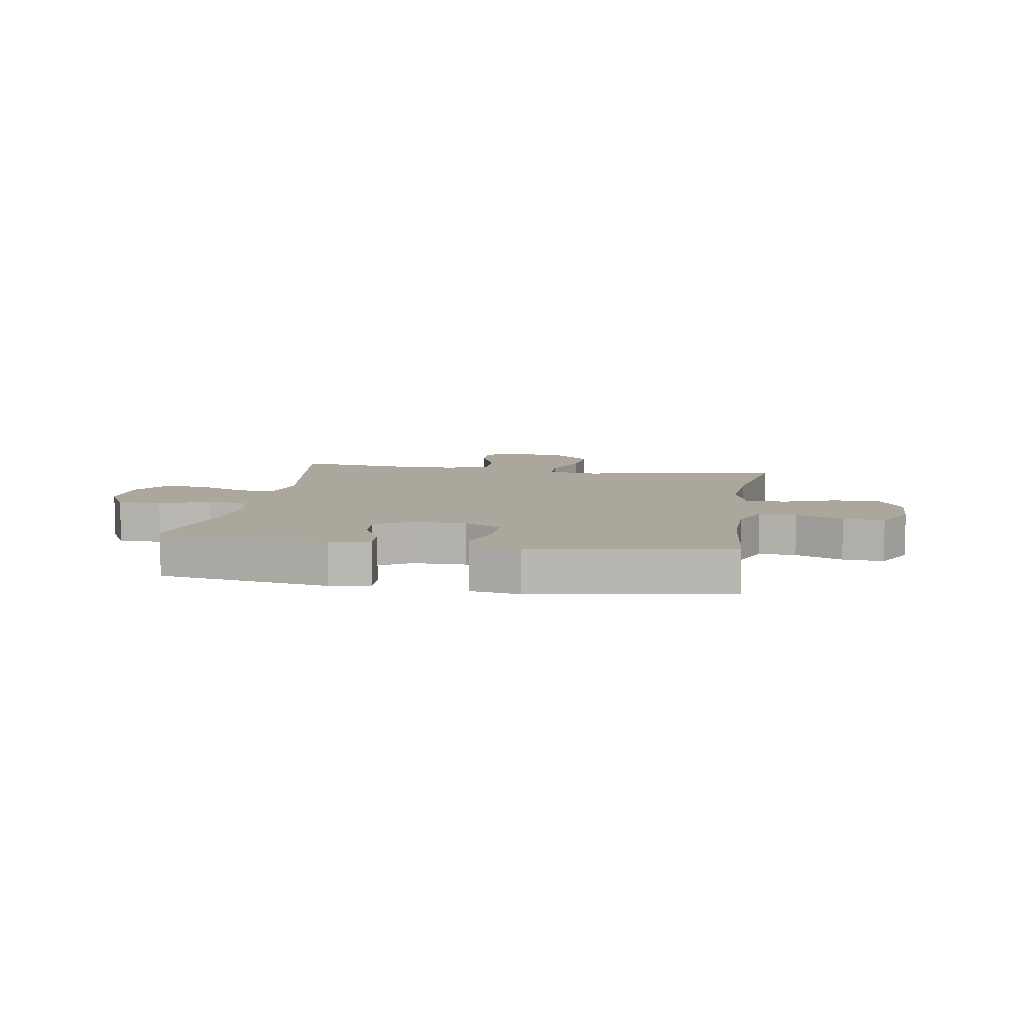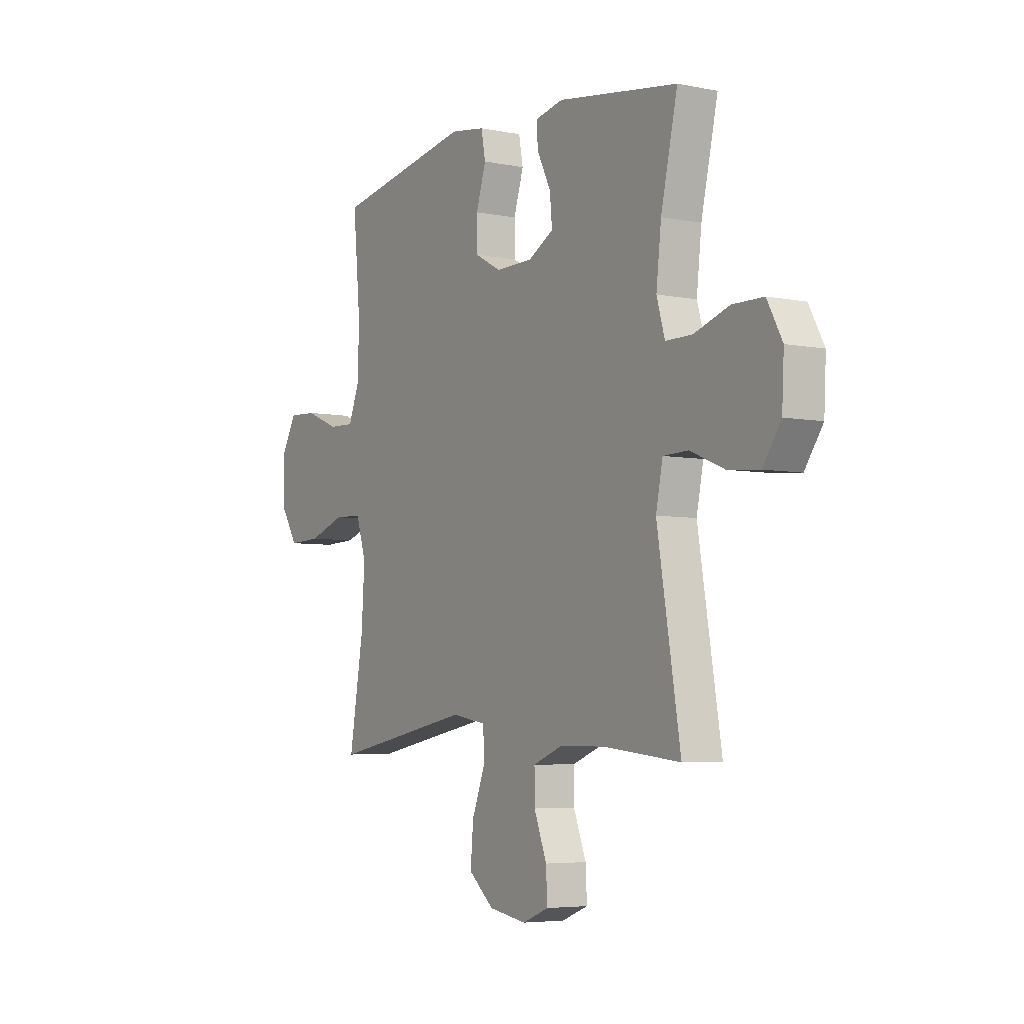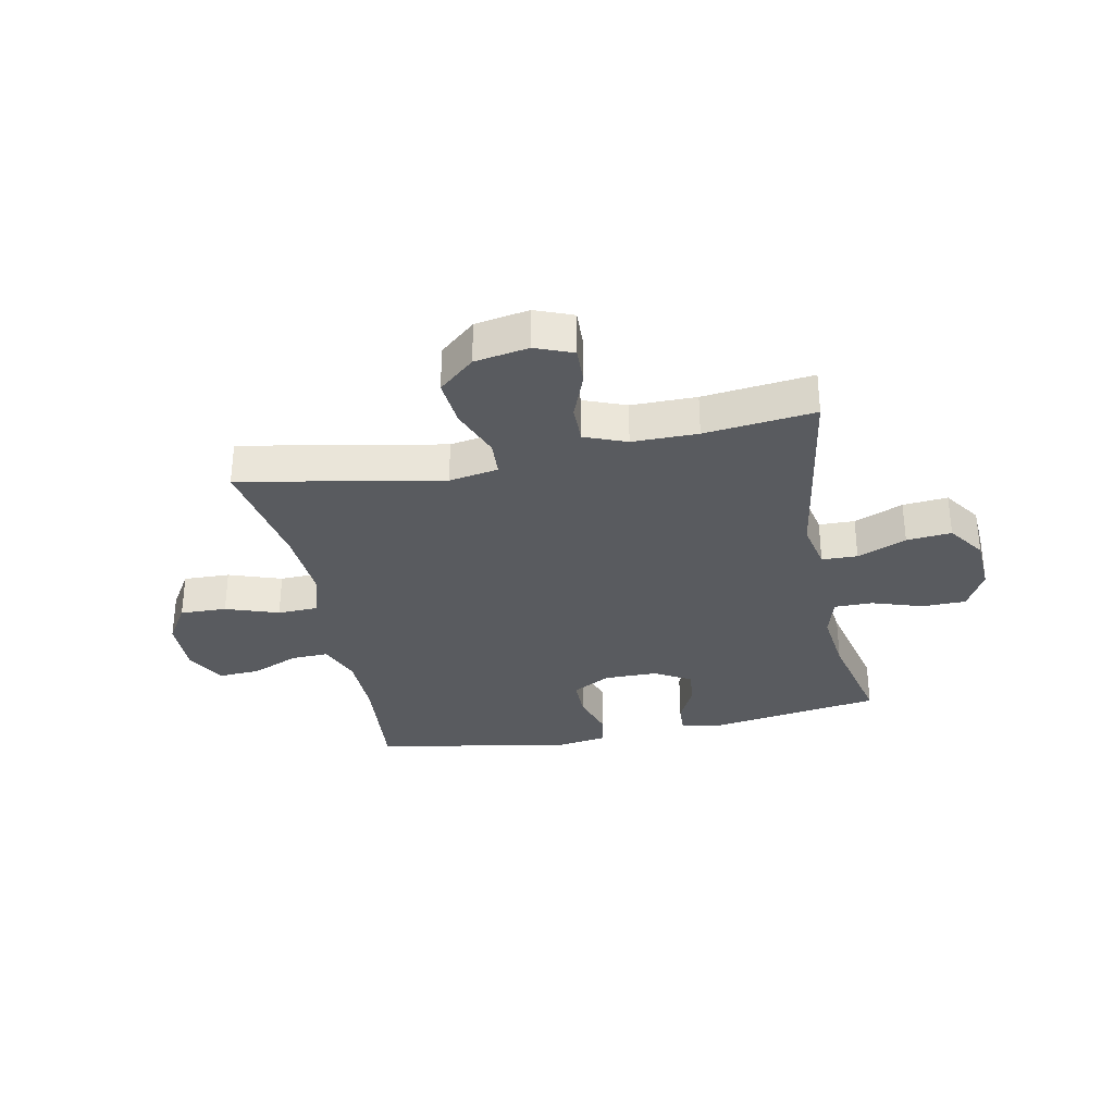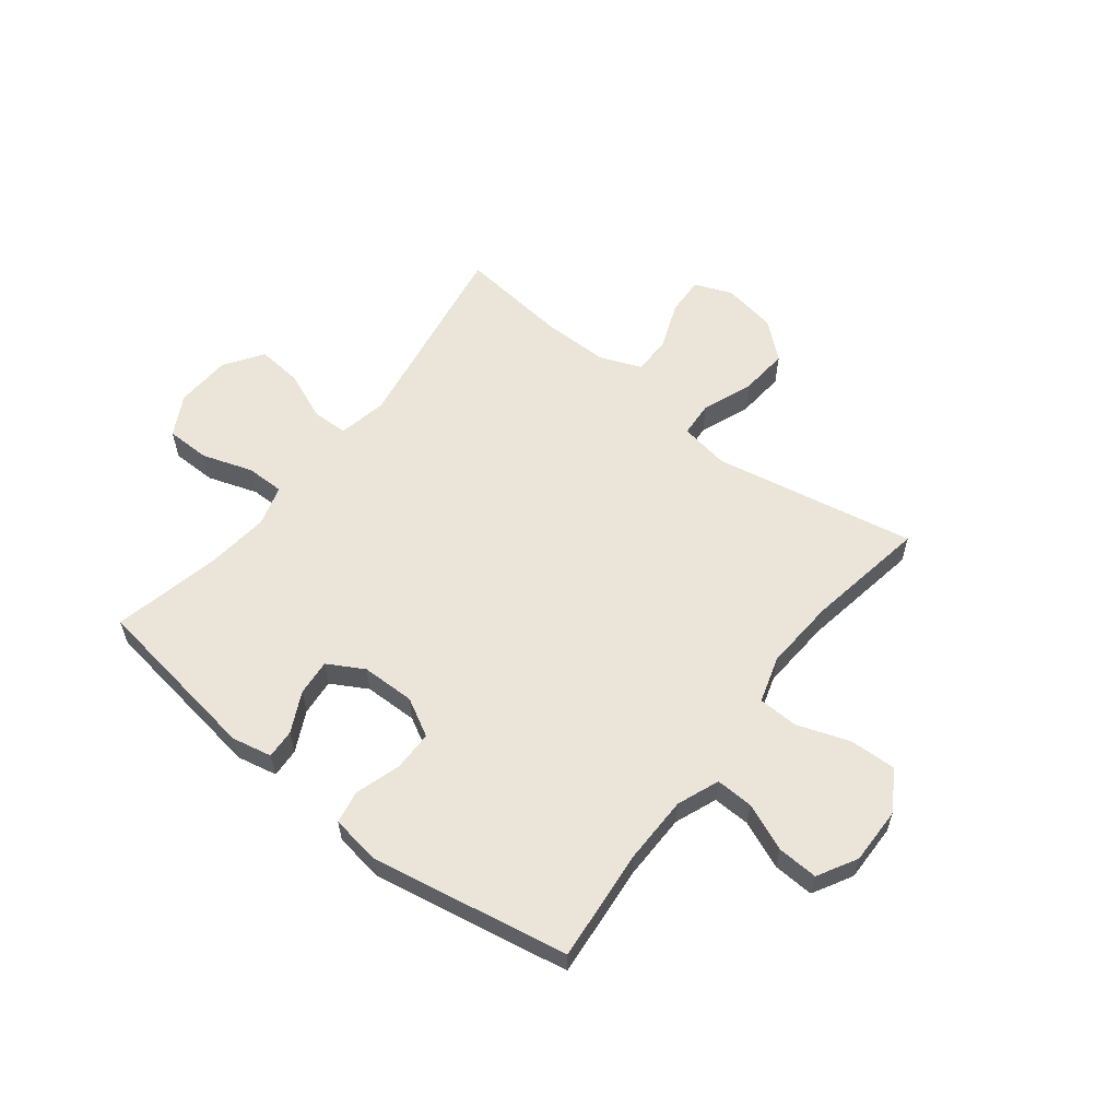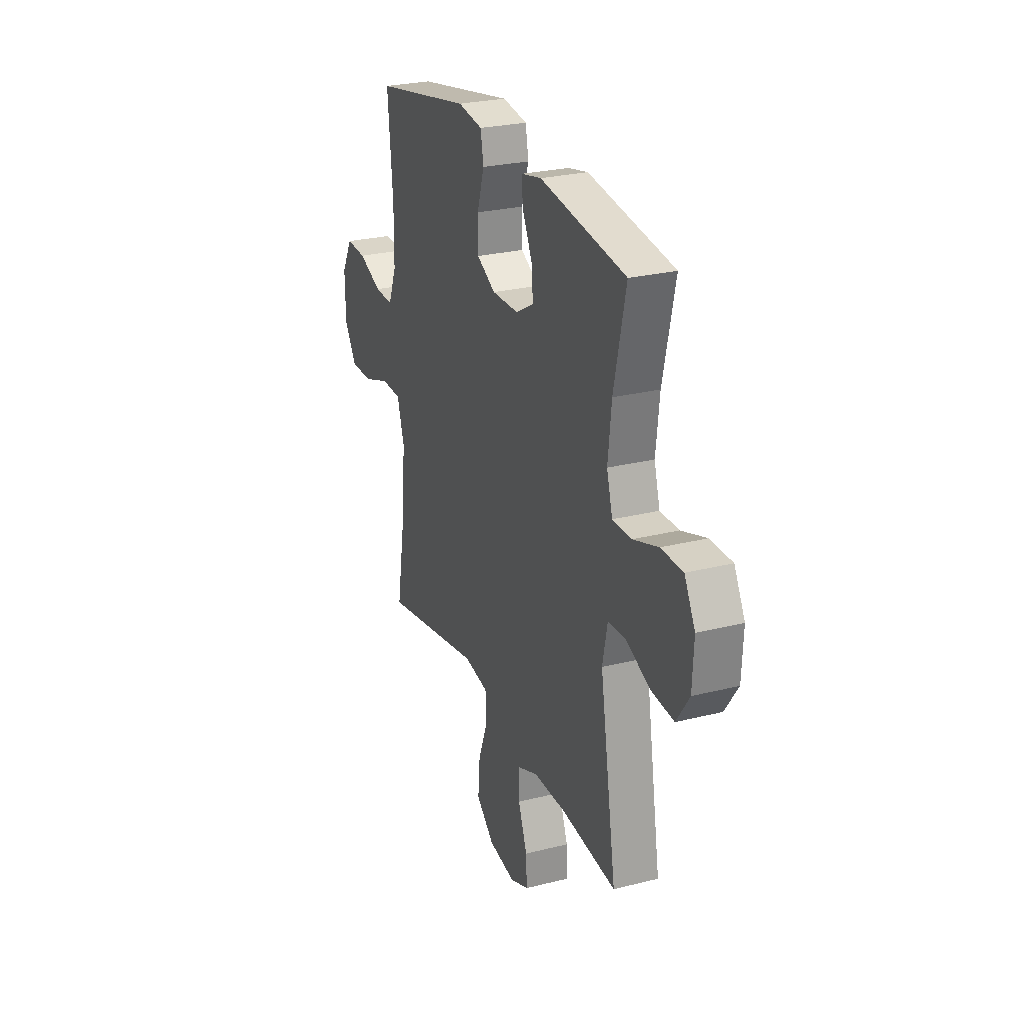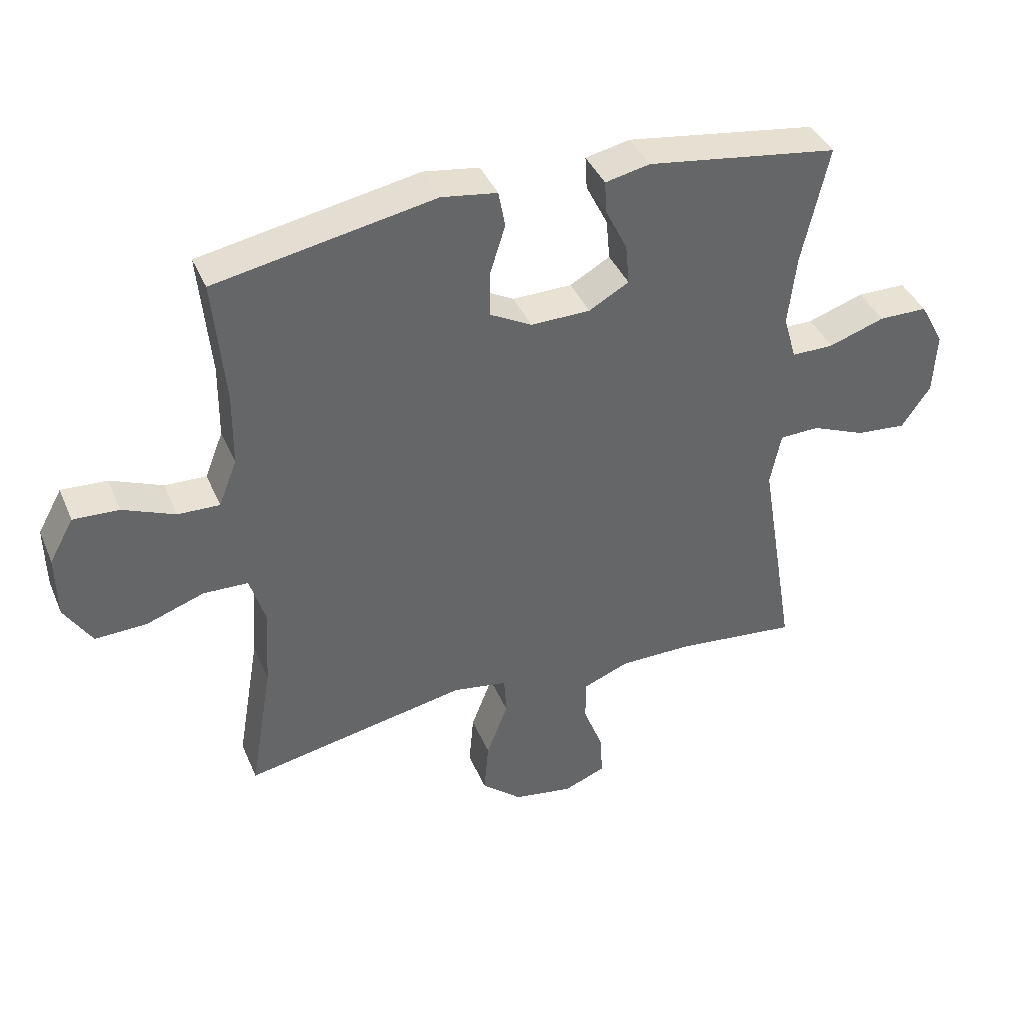
<metadata>
{"format":"obj","ext":"obj","renderer":"f3d","projection":"perspective","resolution":1024,"background":"white","views":[{"elev":8.4,"azim":9.5,"up":"+Y"},{"elev":-5.1,"azim":-122.3,"up":"+Z"},{"elev":-32.2,"azim":-168.4,"up":"+Y"},{"elev":59.1,"azim":38.0,"up":"+Y"},{"elev":26.2,"azim":-111.7,"up":"+Z"},{"elev":40.0,"azim":158.3,"up":"+Z"}]}
</metadata>
<code>
o path5762
v 0.1365 0.0375 0.5834
v 0.04621 0.0375 0.5697
v 0.03522 0.0375 0.5105
v 0.06074 0.0375 0.4286
v 0.0604 0.0375 0.3561
v -0.007776 0.0375 0.3192
v -0.1043 0.0375 0.3207
v -0.1694 0.0375 0.3575
v -0.1633 0.0375 0.423
v -0.1279 0.0375 0.495
v -0.1248 0.0375 0.5479
v -0.1972 0.0375 0.5632
v -0.5088 0.0375 0.5173
v -0.4658 0.0375 0.3239
v -0.4531 0.0375 0.2091
v -0.474 0.0375 0.1362
v -0.5427 0.0375 0.1363
v -0.634 0.0375 0.1667
v -0.7133 0.0375 0.166
v -0.7523 0.0375 0.09355
v -0.7472 0.0375 -0.008224
v -0.7004 0.0375 -0.07619
v -0.6194 0.0375 -0.06902
v -0.5309 0.0375 -0.03261
v -0.4665 0.0375 -0.03465
v -0.4488 0.0375 -0.1219
v -0.5088 0.0375 -0.4847
v -0.3097 0.0375 -0.4636
v -0.1915 0.0375 -0.464
v -0.1164 0.0375 -0.4939
v -0.1168 0.0375 -0.5628
v -0.1496 0.0375 -0.6476
v -0.1528 0.0375 -0.7165
v -0.08499 0.0375 -0.7437
v 0.01246 0.0375 -0.7273
v 0.0777 0.0375 -0.6713
v 0.07023 0.0375 -0.5843
v 0.03521 0.0375 -0.493
v 0.03919 0.0375 -0.4289
v 0.128 0.0375 -0.4141
v 0.4929 0.0375 -0.4847
v 0.4563 0.0375 -0.267
v 0.4481 0.0375 -0.1372
v 0.4737 0.0375 -0.05352
v 0.5462 0.0375 -0.05114
v 0.6414 0.0375 -0.08443
v 0.7252 0.0375 -0.08752
v 0.77 0.0375 -0.01619
v 0.7716 0.0375 0.0871
v 0.7322 0.0375 0.1582
v 0.658 0.0375 0.1545
v 0.573 0.0375 0.1192
v 0.5053 0.0375 0.1169
v 0.4755 0.0375 0.1927
v 0.474 0.0375 0.3134
v 0.4929 0.0375 0.5173
v 0.1365 -0.0375 0.5834
v 0.04621 -0.0375 0.5697
v 0.03522 -0.0375 0.5105
v 0.06074 -0.0375 0.4286
v 0.0604 -0.0375 0.3561
v -0.007776 -0.0375 0.3192
v -0.1043 -0.0375 0.3207
v -0.1694 -0.0375 0.3575
v -0.1633 -0.0375 0.423
v -0.1279 -0.0375 0.495
v -0.1248 -0.0375 0.5479
v -0.1972 -0.0375 0.5632
v -0.5088 -0.0375 0.5173
v -0.4658 -0.0375 0.3239
v -0.4531 -0.0375 0.2091
v -0.474 -0.0375 0.1362
v -0.5427 -0.0375 0.1363
v -0.634 -0.0375 0.1667
v -0.7133 -0.0375 0.166
v -0.7523 -0.0375 0.09355
v -0.7472 -0.0375 -0.008224
v -0.7004 -0.0375 -0.07619
v -0.6194 -0.0375 -0.06902
v -0.5309 -0.0375 -0.03261
v -0.4665 -0.0375 -0.03465
v -0.4488 -0.0375 -0.1219
v -0.5088 -0.0375 -0.4847
v -0.3097 -0.0375 -0.4636
v -0.1915 -0.0375 -0.464
v -0.1164 -0.0375 -0.4939
v -0.1168 -0.0375 -0.5628
v -0.1496 -0.0375 -0.6476
v -0.1528 -0.0375 -0.7165
v -0.08499 -0.0375 -0.7437
v 0.01246 -0.0375 -0.7273
v 0.0777 -0.0375 -0.6713
v 0.07023 -0.0375 -0.5843
v 0.03521 -0.0375 -0.493
v 0.03919 -0.0375 -0.4289
v 0.128 -0.0375 -0.4141
v 0.4929 -0.0375 -0.4847
v 0.4563 -0.0375 -0.267
v 0.4481 -0.0375 -0.1372
v 0.4737 -0.0375 -0.05352
v 0.5462 -0.0375 -0.05114
v 0.6414 -0.0375 -0.08443
v 0.7252 -0.0375 -0.08752
v 0.77 -0.0375 -0.01619
v 0.7716 -0.0375 0.0871
v 0.7322 -0.0375 0.1582
v 0.658 -0.0375 0.1545
v 0.573 -0.0375 0.1192
v 0.5053 -0.0375 0.1169
v 0.4755 -0.0375 0.1927
v 0.474 -0.0375 0.3134
v 0.4929 -0.0375 0.5173
v -0.7133 0.0375 0.166
v -0.7133 0.0375 0.166
v -0.7523 0.0375 0.09355
v -0.7472 0.0375 -0.008224
v -0.7004 0.0375 -0.07619
v -0.7004 0.0375 -0.07619
v -0.634 0.0375 0.1667
v -0.6194 0.0375 -0.06902
v -0.5427 0.0375 0.1363
v -0.5309 0.0375 -0.03261
v -0.474 0.0375 0.1362
v -0.474 0.0375 0.1362
v -0.4665 0.0375 -0.03465
v -0.4665 0.0375 -0.03465
v -0.5088 0.0375 0.5173
v -0.5088 0.0375 0.5173
v -0.4658 0.0375 0.3239
v -0.4531 0.0375 0.2091
v -0.4488 0.0375 -0.1219
v -0.5088 0.0375 -0.4847
v -0.5088 0.0375 -0.4847
v -0.3097 0.0375 -0.4636
v -0.1972 0.0375 0.5632
v -0.1915 0.0375 -0.464
v -0.1248 0.0375 0.5479
v -0.1248 0.0375 0.5479
v -0.1694 0.0375 0.3575
v -0.1694 0.0375 0.3575
v -0.1633 0.0375 0.423
v -0.1164 0.0375 -0.4939
v -0.1164 0.0375 -0.4939
v -0.1043 0.0375 0.3207
v -0.1279 0.0375 0.495
v -0.1496 0.0375 -0.6476
v -0.1528 0.0375 -0.7165
v -0.1528 0.0375 -0.7165
v -0.08499 0.0375 -0.7437
v -0.1168 0.0375 -0.5628
v -0.007776 0.0375 0.3192
v 0.01246 0.0375 -0.7273
v 0.0604 0.0375 0.3561
v 0.0604 0.0375 0.3561
v 0.0777 0.0375 -0.6713
v 0.03521 0.0375 -0.493
v 0.03919 0.0375 -0.4289
v 0.03919 0.0375 -0.4289
v 0.07023 0.0375 -0.5843
v 0.04621 0.0375 0.5697
v 0.04621 0.0375 0.5697
v 0.03522 0.0375 0.5105
v 0.06074 0.0375 0.4286
v 0.128 0.0375 -0.4141
v 0.1365 0.0375 0.5834
v 0.4481 0.0375 -0.1372
v 0.4737 0.0375 -0.05352
v 0.4737 0.0375 -0.05352
v 0.4563 0.0375 -0.267
v 0.4929 0.0375 -0.4847
v 0.4929 0.0375 -0.4847
v 0.4929 0.0375 0.5173
v 0.4929 0.0375 0.5173
v 0.4755 0.0375 0.1927
v 0.474 0.0375 0.3134
v 0.5462 0.0375 -0.05114
v 0.5053 0.0375 0.1169
v 0.5053 0.0375 0.1169
v 0.573 0.0375 0.1192
v 0.6414 0.0375 -0.08443
v 0.658 0.0375 0.1545
v 0.7252 0.0375 -0.08752
v 0.7322 0.0375 0.1582
v 0.7322 0.0375 0.1582
v 0.77 0.0375 -0.01619
v 0.7716 0.0375 0.0871
v -0.7133 -0.0375 0.166
v -0.7133 -0.0375 0.166
v -0.7523 -0.0375 0.09355
v -0.7472 -0.0375 -0.008224
v -0.7004 -0.0375 -0.07619
v -0.7004 -0.0375 -0.07619
v -0.634 -0.0375 0.1667
v -0.6194 -0.0375 -0.06902
v -0.5427 -0.0375 0.1363
v -0.5309 -0.0375 -0.03261
v -0.474 -0.0375 0.1362
v -0.474 -0.0375 0.1362
v -0.4665 -0.0375 -0.03465
v -0.4665 -0.0375 -0.03465
v -0.5088 -0.0375 0.5173
v -0.5088 -0.0375 0.5173
v -0.4658 -0.0375 0.3239
v -0.4531 -0.0375 0.2091
v -0.4488 -0.0375 -0.1219
v -0.5088 -0.0375 -0.4847
v -0.5088 -0.0375 -0.4847
v -0.3097 -0.0375 -0.4636
v -0.1972 -0.0375 0.5632
v -0.1915 -0.0375 -0.464
v -0.1248 -0.0375 0.5479
v -0.1248 -0.0375 0.5479
v -0.1694 -0.0375 0.3575
v -0.1694 -0.0375 0.3575
v -0.1633 -0.0375 0.423
v -0.1164 -0.0375 -0.4939
v -0.1164 -0.0375 -0.4939
v -0.1043 -0.0375 0.3207
v -0.1279 -0.0375 0.495
v -0.1496 -0.0375 -0.6476
v -0.1528 -0.0375 -0.7165
v -0.1528 -0.0375 -0.7165
v -0.08499 -0.0375 -0.7437
v -0.1168 -0.0375 -0.5628
v -0.007776 -0.0375 0.3192
v 0.01246 -0.0375 -0.7273
v 0.0604 -0.0375 0.3561
v 0.0604 -0.0375 0.3561
v 0.0777 -0.0375 -0.6713
v 0.03521 -0.0375 -0.493
v 0.03919 -0.0375 -0.4289
v 0.03919 -0.0375 -0.4289
v 0.07023 -0.0375 -0.5843
v 0.04621 -0.0375 0.5697
v 0.04621 -0.0375 0.5697
v 0.03522 -0.0375 0.5105
v 0.06074 -0.0375 0.4286
v 0.128 -0.0375 -0.4141
v 0.1365 -0.0375 0.5834
v 0.4481 -0.0375 -0.1372
v 0.4737 -0.0375 -0.05352
v 0.4737 -0.0375 -0.05352
v 0.4563 -0.0375 -0.267
v 0.4929 -0.0375 -0.4847
v 0.4929 -0.0375 -0.4847
v 0.4929 -0.0375 0.5173
v 0.4929 -0.0375 0.5173
v 0.4755 -0.0375 0.1927
v 0.474 -0.0375 0.3134
v 0.5462 -0.0375 -0.05114
v 0.5053 -0.0375 0.1169
v 0.5053 -0.0375 0.1169
v 0.573 -0.0375 0.1192
v 0.6414 -0.0375 -0.08443
v 0.658 -0.0375 0.1545
v 0.7252 -0.0375 -0.08752
v 0.7322 -0.0375 0.1582
v 0.7322 -0.0375 0.1582
v 0.77 -0.0375 -0.01619
v 0.7716 -0.0375 0.0871
f 240 225 238
f 199 197 196
f 210 205 208
f 205 218 199
f 237 239 236
f 259 255 254
f 213 204 218
f 199 218 197
f 203 215 201
f 240 238 243
f 223 220 221
f 208 205 206
f 197 195 196
f 238 225 231
f 260 255 259
f 251 250 253
f 241 227 225
f 227 249 237
f 189 193 187
f 190 193 189
f 201 215 209
f 243 238 244
f 234 236 239
f 233 224 226
f 203 213 215
f 224 230 216
f 248 227 241
f 250 251 241
f 196 195 194
f 209 219 211
f 225 218 231
f 239 237 249
f 197 218 204
f 257 255 260
f 204 213 203
f 230 224 233
f 251 248 241
f 239 249 246
f 231 210 216
f 195 193 194
f 231 216 230
f 231 218 205
f 226 220 223
f 233 226 229
f 231 205 210
f 241 225 240
f 253 254 255
f 194 193 190
f 215 219 209
f 249 227 248
f 194 190 191
f 256 259 254
f 220 226 224
f 254 253 250
f 114 20 76 188
f 20 21 77 76
f 21 118 192 77
f 18 19 75 74
f 22 23 79 78
f 17 18 74 73
f 23 24 80 79
f 124 17 73 198
f 24 126 200 80
f 128 14 70 202
f 15 16 72 71
f 25 26 82 81
f 14 15 71 70
f 26 133 207 82
f 27 28 84 83
f 12 13 69 68
f 28 29 85 84
f 138 12 68 212
f 140 9 65 214
f 29 143 217 85
f 7 8 64 63
f 10 11 67 66
f 9 10 66 65
f 32 148 222 88
f 33 34 90 89
f 31 32 88 87
f 30 31 87 86
f 6 7 63 62
f 34 35 91 90
f 154 6 62 228
f 35 36 92 91
f 38 158 232 94
f 37 38 94 93
f 36 37 93 92
f 161 3 59 235
f 3 4 60 59
f 39 40 96 95
f 1 2 58 57
f 4 5 61 60
f 43 168 242 99
f 42 43 99 98
f 171 42 98 245
f 40 41 97 96
f 173 1 57 247
f 54 55 111 110
f 44 45 101 100
f 178 54 110 252
f 55 56 112 111
f 52 53 109 108
f 45 46 102 101
f 51 52 108 107
f 46 47 103 102
f 184 51 107 258
f 47 48 104 103
f 49 50 106 105
f 48 49 105 104
f 166 164 151
f 125 122 123
f 136 134 131
f 131 125 144
f 163 162 165
f 185 180 181
f 139 144 130
f 125 123 144
f 129 127 141
f 166 169 164
f 149 147 146
f 134 132 131
f 123 122 121
f 164 157 151
f 186 185 181
f 177 179 176
f 167 151 153
f 153 163 175
f 115 113 119
f 116 115 119
f 127 135 141
f 169 170 164
f 160 165 162
f 159 152 150
f 129 141 139
f 150 142 156
f 174 167 153
f 176 167 177
f 122 120 121
f 135 137 145
f 151 157 144
f 165 175 163
f 123 130 144
f 183 186 181
f 130 129 139
f 156 159 150
f 177 167 174
f 165 172 175
f 157 142 136
f 121 120 119
f 157 156 142
f 157 131 144
f 152 149 146
f 159 155 152
f 157 136 131
f 167 166 151
f 179 181 180
f 120 116 119
f 141 135 145
f 175 174 153
f 120 117 116
f 182 180 185
f 146 150 152
f 180 176 179

</code>
